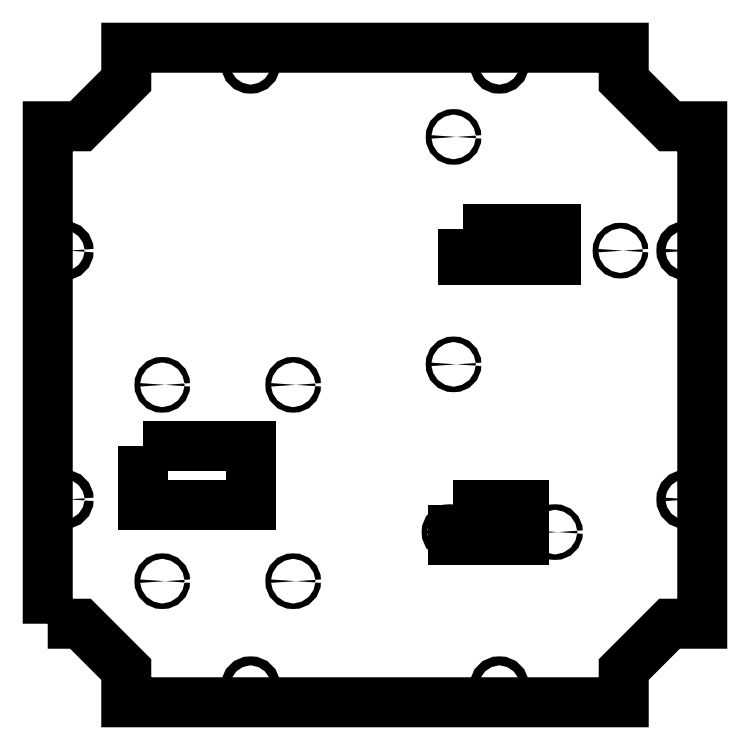
<metadata>
{"format":"dxf","ext":"dxf","renderer":"ezdxf+matplotlib","layout":"modelspace","background":"white","min_lineweight":24,"dpi":150}
</metadata>
<code>
0
SECTION
2
ENTITIES
0
CIRCLE
8
0
10
-154.5
20
-296
30
0
40
1.7
210
0
220
0
230
1
0
CIRCLE
8
0
10
-250
20
-326
30
0
40
1.7
210
0
220
0
230
1
0
CIRCLE
8
0
10
-330
20
-206
30
0
40
1.7
210
0
220
0
230
1
0
CIRCLE
8
0
10
-50
20
-124
30
0
40
1.7
210
0
220
0
230
1
0
CIRCLE
8
0
10
-152
20
-54.5
30
0
40
1.7
210
0
220
0
230
1
0
CIRCLE
8
0
10
-152
20
-193.5
30
0
40
1.7
210
0
220
0
230
1
0
CIRCLE
8
0
10
-250
20
-206
30
0
40
1.7
210
0
220
0
230
1
0
CIRCLE
8
0
10
-330
20
-326
30
0
40
1.7
210
0
220
0
230
1
0
CIRCLE
8
0
10
-90
20
-296
30
0
40
1.7
210
0
220
0
230
1
0
CIRCLE
8
0
10
-124
20
-390
30
0
40
2.75
210
0
220
0
230
1
0
CIRCLE
8
0
10
-276
20
-10
30
0
40
2.75
210
0
220
0
230
1
0
CIRCLE
8
0
10
-390
20
-276
30
0
40
2.75
210
0
220
0
230
1
0
CIRCLE
8
0
10
-10
20
-276
30
0
40
2.75
210
0
220
0
230
1
0
CIRCLE
8
0
10
-10
20
-124
30
0
40
2.75
210
0
220
0
230
1
0
CIRCLE
8
0
10
-390
20
-124
30
0
40
2.75
210
0
220
0
230
1
0
CIRCLE
8
0
10
-124
20
-10
30
0
40
2.75
210
0
220
0
230
1
0
CIRCLE
8
0
10
-276
20
-390
30
0
40
2.75
210
0
220
0
230
1
0
LWPOLYLINE
8
0
90
16
70
1
43
0
10
-400
20
-352
10
-400
20
-48
10
-380
20
-48
10
-352
20
-20
10
-352
20
0
10
-48
20
0
10
-48
20
-20
10
-20
20
-48
10
0
20
-48
10
0
20
-352
10
-20
20
-352
10
-48
20
-380
10
-48
20
-400
10
-352
20
-400
10
-352
20
-380
10
-380
20
-352
0
LWPOLYLINE
8
0
90
4
70
1
43
0
10
-341.7
20
-243.5
10
-275.9
20
-243.5
10
-275.9
20
-279.6
10
-341.7
20
-279.6
0
LWPOLYLINE
8
0
90
4
70
1
43
0
10
-152.6
20
-279.6
10
-108.9
20
-279.6
10
-108.9
20
-301.1
10
-152.6
20
-301.1
0
LWPOLYLINE
8
0
90
4
70
1
43
0
10
-146.3
20
-110.7
10
-89.34
20
-110.7
10
-89.34
20
-129.7
10
-146.3
20
-129.7
0
ENDSEC
0
EOF

</code>
